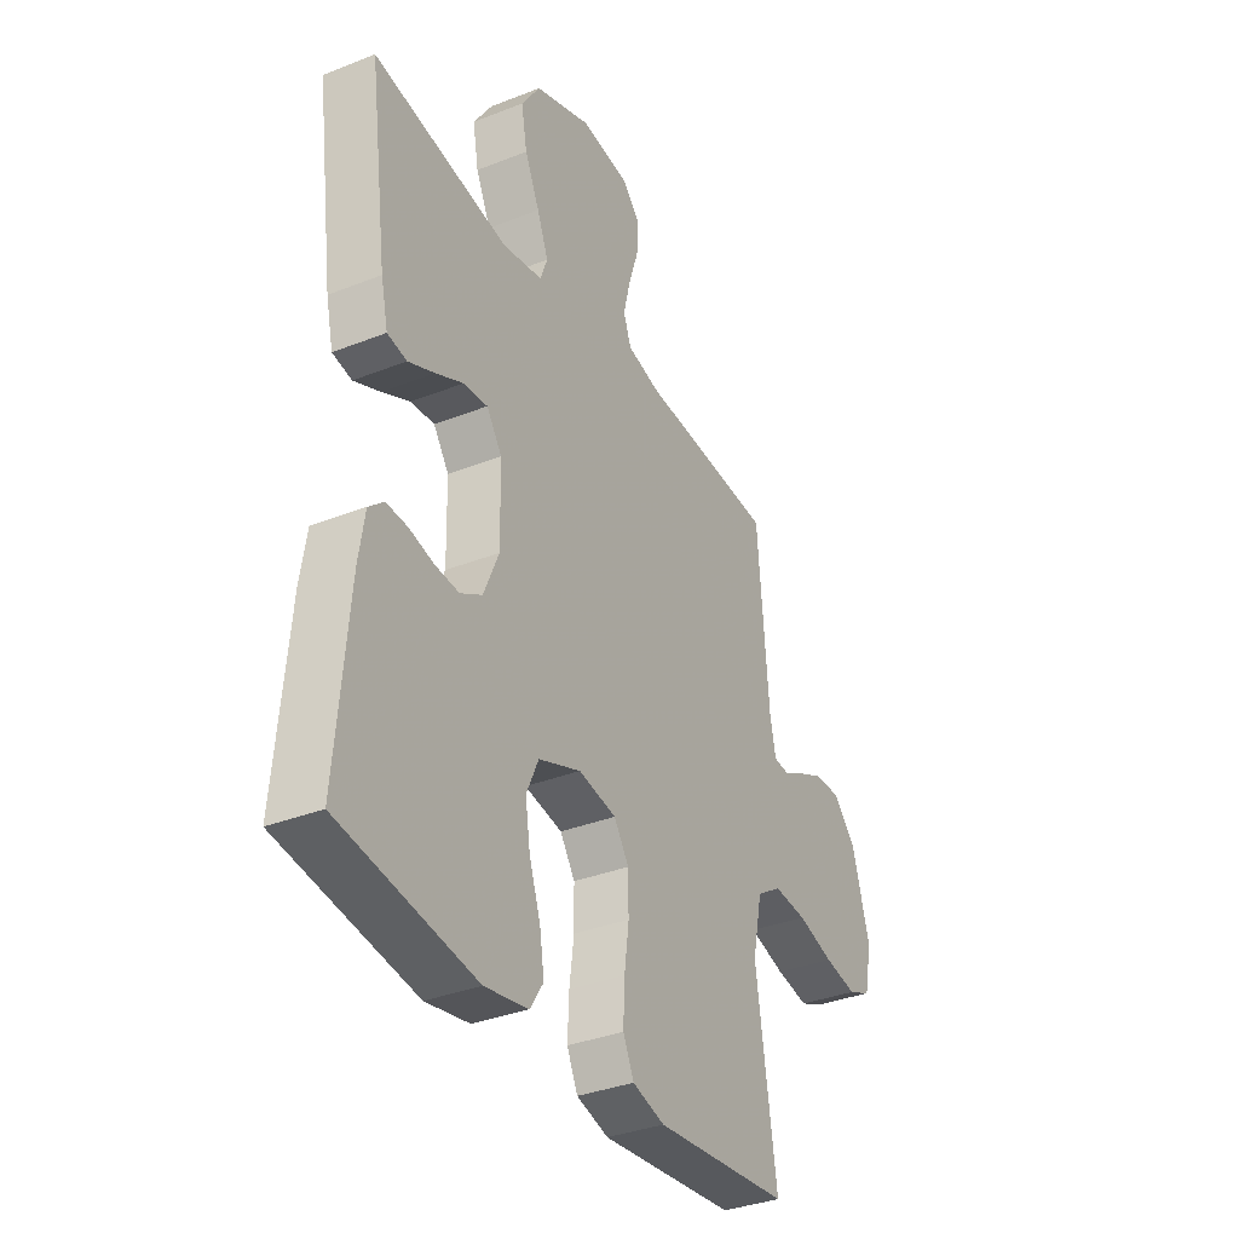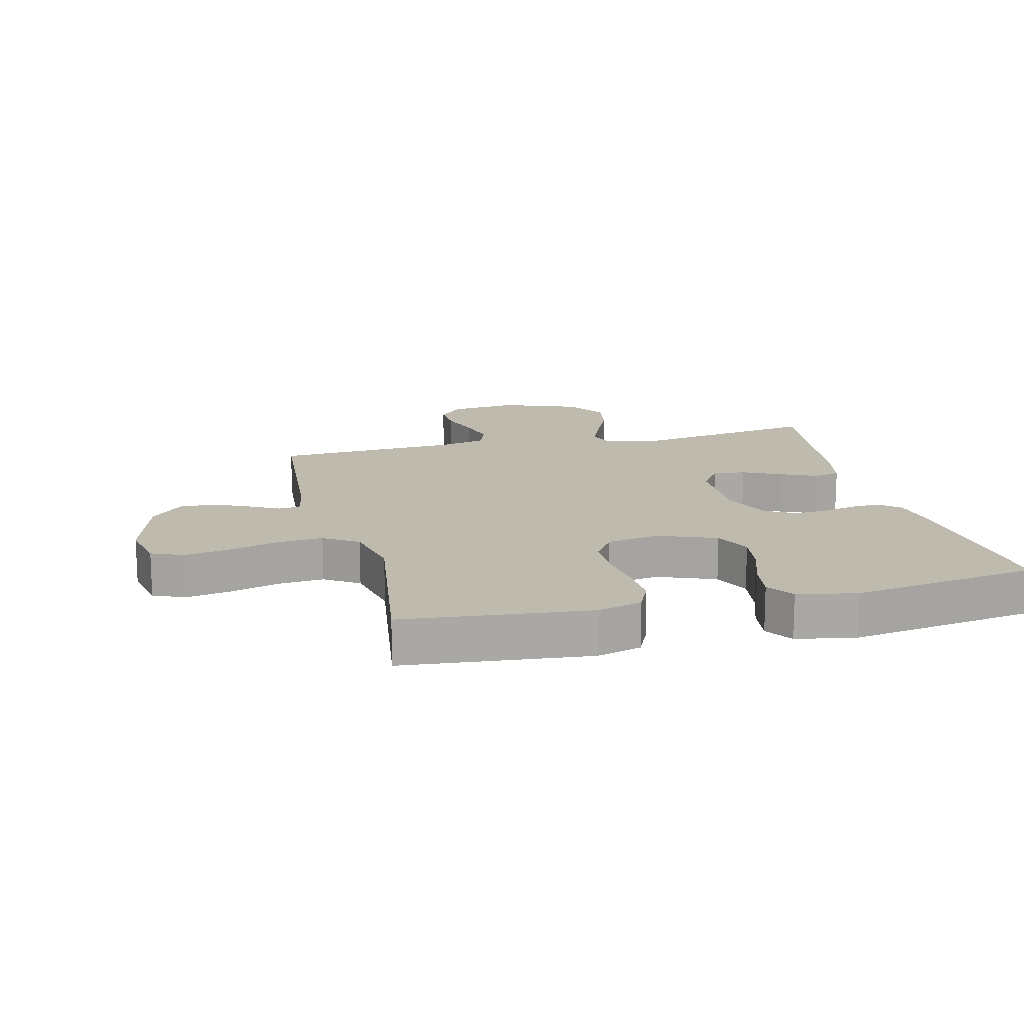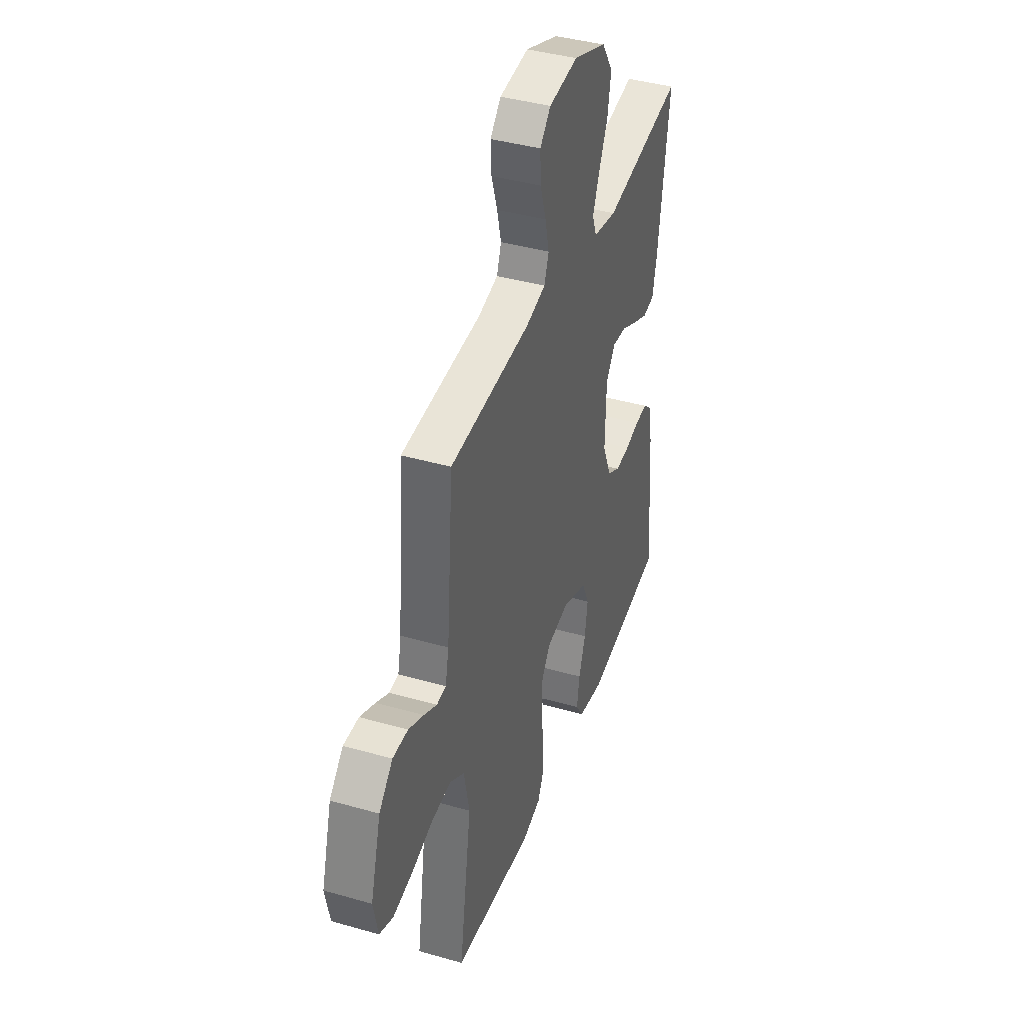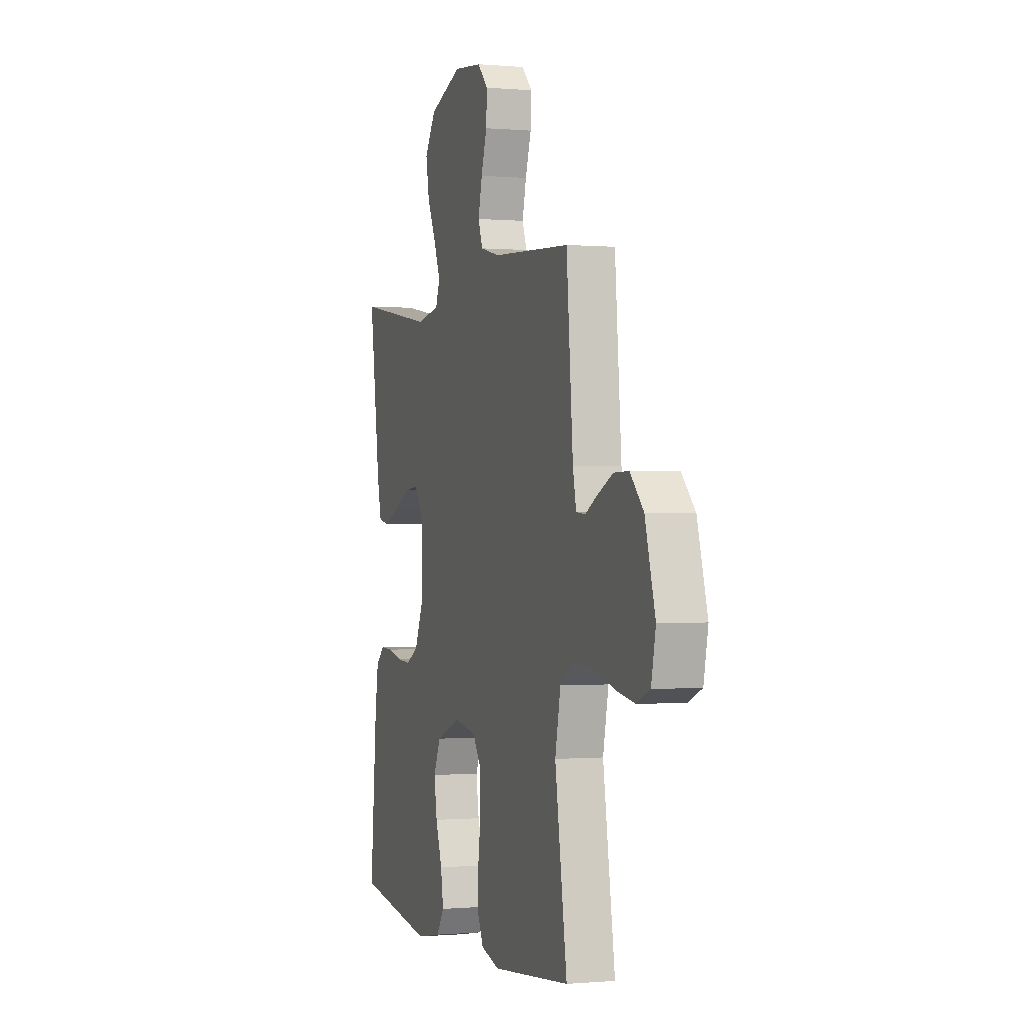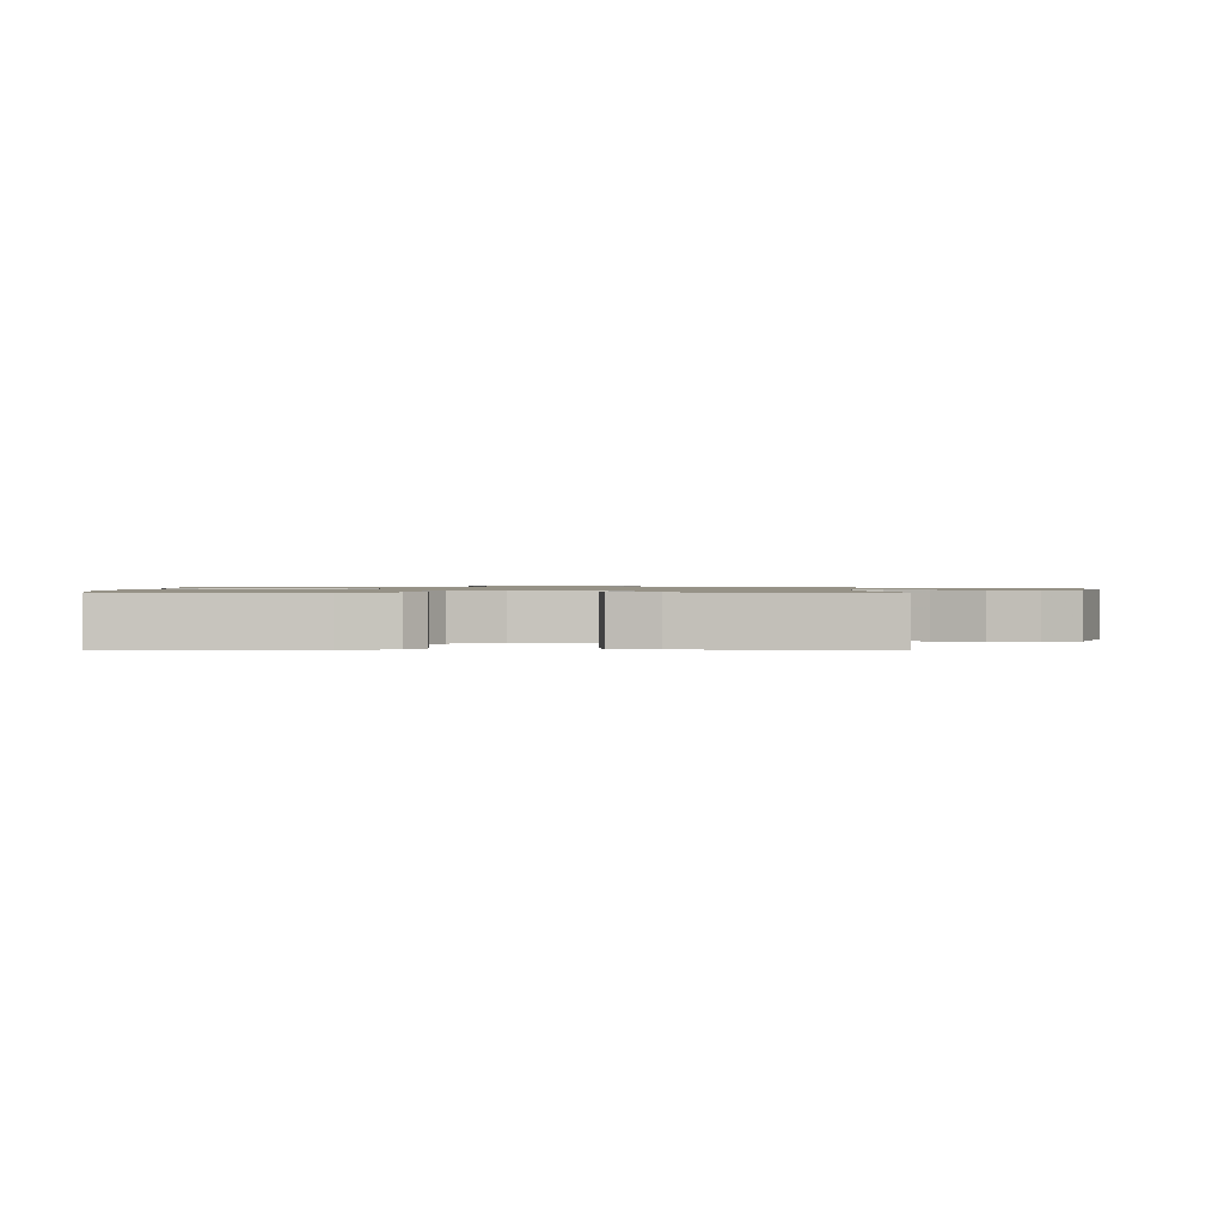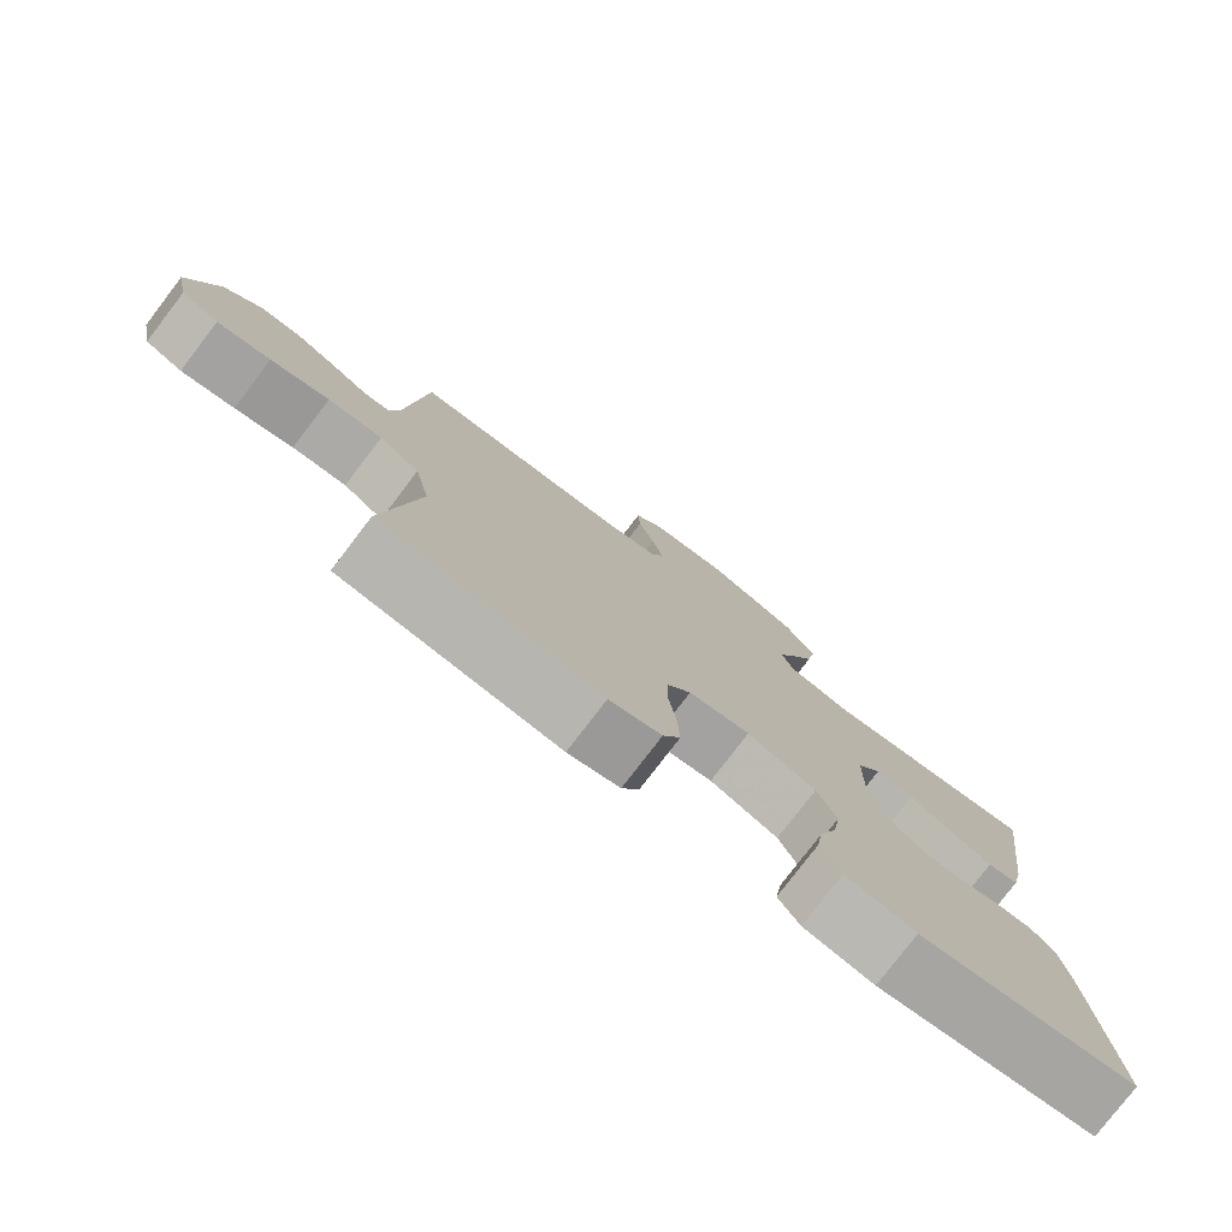
<metadata>
{"format":"obj","ext":"obj","renderer":"f3d","projection":"perspective","resolution":1024,"background":"white","views":[{"elev":-35.0,"azim":-62.3,"up":"+Z"},{"elev":15.5,"azim":166.0,"up":"+Y"},{"elev":40.6,"azim":109.3,"up":"+Z"},{"elev":-0.3,"azim":71.5,"up":"+Z"},{"elev":1.0,"azim":-90.1,"up":"+Y"},{"elev":-78.5,"azim":142.6,"up":"+Z"}]}
</metadata>
<code>
v 0.5 0.07 -0.5
v 0.2 0.07 -0.53
v 0.129 0.07 -0.51
v 0.105 0.07 -0.459
v 0.108 0.07 -0.388
v 0.118 0.07 -0.312
v 0.117 0.07 -0.244
v 0.084 0.07 -0.195
v 0 0.07 -0.18
v -0.094 0.07 -0.217
v -0.121 0.07 -0.277
v -0.11 0.07 -0.347
v -0.085 0.07 -0.419
v -0.075 0.07 -0.483
v -0.104 0.07 -0.528
v -0.2 0.07 -0.546
v -0.5 0.07 -0.5
v -0.474 0.07 -0.2
v -0.461 0.07 -0.117
v -0.428 0.07 -0.088
v -0.381 0.07 -0.09
v -0.327 0.07 -0.103
v -0.273 0.07 -0.107
v -0.225 0.07 -0.079
v -0.191 0.07 0
v -0.194 0.07 0.134
v -0.228 0.07 0.183
v -0.281 0.07 0.178
v -0.342 0.07 0.148
v -0.4 0.07 0.122
v -0.443 0.07 0.13
v -0.459 0.07 0.2
v -0.5 0.07 0.5
v -0.2 0.07 0.45
v -0.112 0.07 0.467
v -0.096 0.07 0.51
v -0.121 0.07 0.572
v -0.154 0.07 0.643
v -0.167 0.07 0.715
v -0.125 0.07 0.779
v 0 0.07 0.826
v 0.109 0.07 0.814
v 0.149 0.07 0.772
v 0.146 0.07 0.712
v 0.124 0.07 0.644
v 0.109 0.07 0.581
v 0.126 0.07 0.535
v 0.2 0.07 0.517
v 0.5 0.07 0.5
v 0.525 0.07 0.2
v 0.538 0.07 0.138
v 0.573 0.07 0.135
v 0.621 0.07 0.161
v 0.678 0.07 0.188
v 0.735 0.07 0.189
v 0.786 0.07 0.136
v 0.825 0.07 0
v 0.808 0.07 -0.082
v 0.757 0.07 -0.104
v 0.684 0.07 -0.091
v 0.604 0.07 -0.068
v 0.53 0.07 -0.062
v 0.475 0.07 -0.098
v 0.454 0.07 -0.2
v 0.5 0 -0.5
v 0.2 0 -0.53
v 0.129 0 -0.51
v 0.105 0 -0.459
v 0.108 0 -0.388
v 0.118 0 -0.312
v 0.117 0 -0.244
v 0.084 0 -0.195
v 0 0 -0.18
v -0.094 0 -0.217
v -0.121 0 -0.277
v -0.11 0 -0.347
v -0.085 0 -0.419
v -0.075 0 -0.483
v -0.104 0 -0.528
v -0.2 0 -0.546
v -0.5 0 -0.5
v -0.474 0 -0.2
v -0.461 0 -0.117
v -0.428 0 -0.088
v -0.381 0 -0.09
v -0.327 0 -0.103
v -0.273 0 -0.107
v -0.225 0 -0.079
v -0.191 0 0
v -0.194 0 0.134
v -0.228 0 0.183
v -0.281 0 0.178
v -0.342 0 0.148
v -0.4 0 0.122
v -0.443 0 0.13
v -0.459 0 0.2
v -0.5 0 0.5
v -0.2 0 0.45
v -0.112 0 0.467
v -0.096 0 0.51
v -0.121 0 0.572
v -0.154 0 0.643
v -0.167 0 0.715
v -0.125 0 0.779
v 0 0 0.826
v 0.109 0 0.814
v 0.149 0 0.772
v 0.146 0 0.712
v 0.124 0 0.644
v 0.109 0 0.581
v 0.126 0 0.535
v 0.2 0 0.517
v 0.5 0 0.5
v 0.525 0 0.2
v 0.538 0 0.138
v 0.573 0 0.135
v 0.621 0 0.161
v 0.678 0 0.188
v 0.735 0 0.189
v 0.786 0 0.136
v 0.825 0 0
v 0.808 0 -0.082
v 0.757 0 -0.104
v 0.684 0 -0.091
v 0.604 0 -0.068
v 0.53 0 -0.062
v 0.475 0 -0.098
v 0.454 0 -0.2
f 58 59 60 61
f 58 61 62
f 57 58 62
f 56 57 62
f 55 56 62 63
f 52 53 54 55
f 48 49 50
f 47 48 50 51
f 42 43 44 45
f 42 45 46
f 41 42 46
f 40 41 46 47
f 37 38 39 40
f 36 37 40 47
f 31 32 33 34
f 31 34 35
f 28 29 30 31
f 28 31 35
f 27 28 35
f 26 27 35
f 25 26 35 36
f 19 20 21 22
f 19 22 23
f 18 19 23
f 17 18 23
f 16 17 23 24
f 12 13 14 15
f 11 12 15 16
f 3 4 5 6
f 3 6 7
f 64 1 2 3
f 63 64 3 7
f 52 55 63 7
f 25 36 47 51
f 11 16 24 25
f 10 11 25
f 9 10 25 51
f 8 9 51 52
f 7 8 52
f 125 124 123 122
f 126 125 122
f 126 122 121
f 126 121 120
f 127 126 120 119
f 119 118 117 116
f 114 113 112
f 115 114 112 111
f 109 108 107 106
f 110 109 106
f 110 106 105
f 111 110 105 104
f 104 103 102 101
f 111 104 101 100
f 98 97 96 95
f 99 98 95
f 95 94 93 92
f 99 95 92
f 99 92 91
f 99 91 90
f 100 99 90 89
f 86 85 84 83
f 87 86 83
f 87 83 82
f 87 82 81
f 88 87 81 80
f 79 78 77 76
f 80 79 76 75
f 70 69 68 67
f 71 70 67
f 67 66 65 128
f 71 67 128 127
f 71 127 119 116
f 115 111 100 89
f 89 88 80 75
f 89 75 74
f 115 89 74 73
f 116 115 73 72
f 116 72 71
f 1 65 66 2
f 2 66 67 3
f 3 67 68 4
f 4 68 69 5
f 5 69 70 6
f 6 70 71 7
f 7 71 72 8
f 8 72 73 9
f 9 73 74 10
f 10 74 75 11
f 11 75 76 12
f 12 76 77 13
f 13 77 78 14
f 14 78 79 15
f 15 79 80 16
f 16 80 81 17
f 17 81 82 18
f 18 82 83 19
f 19 83 84 20
f 20 84 85 21
f 21 85 86 22
f 22 86 87 23
f 23 87 88 24
f 24 88 89 25
f 25 89 90 26
f 26 90 91 27
f 27 91 92 28
f 28 92 93 29
f 29 93 94 30
f 30 94 95 31
f 31 95 96 32
f 32 96 97 33
f 33 97 98 34
f 34 98 99 35
f 35 99 100 36
f 36 100 101 37
f 37 101 102 38
f 38 102 103 39
f 39 103 104 40
f 40 104 105 41
f 41 105 106 42
f 42 106 107 43
f 43 107 108 44
f 44 108 109 45
f 45 109 110 46
f 46 110 111 47
f 47 111 112 48
f 48 112 113 49
f 49 113 114 50
f 50 114 115 51
f 51 115 116 52
f 52 116 117 53
f 53 117 118 54
f 54 118 119 55
f 55 119 120 56
f 56 120 121 57
f 57 121 122 58
f 58 122 123 59
f 59 123 124 60
f 60 124 125 61
f 61 125 126 62
f 62 126 127 63
f 63 127 128 64
f 64 128 65 1

</code>
